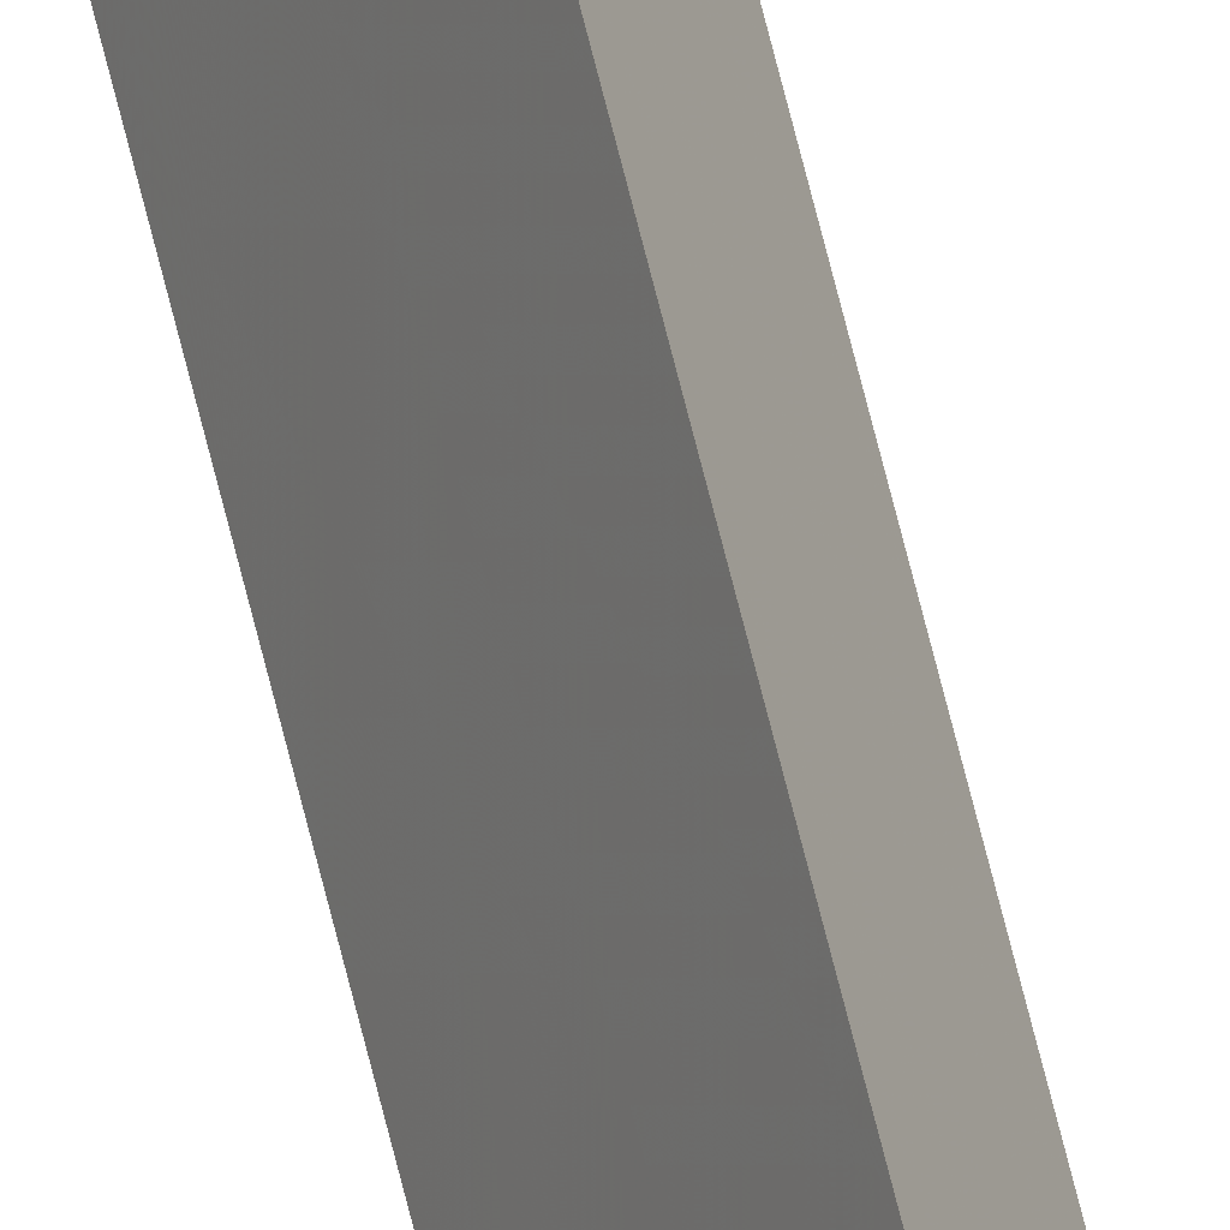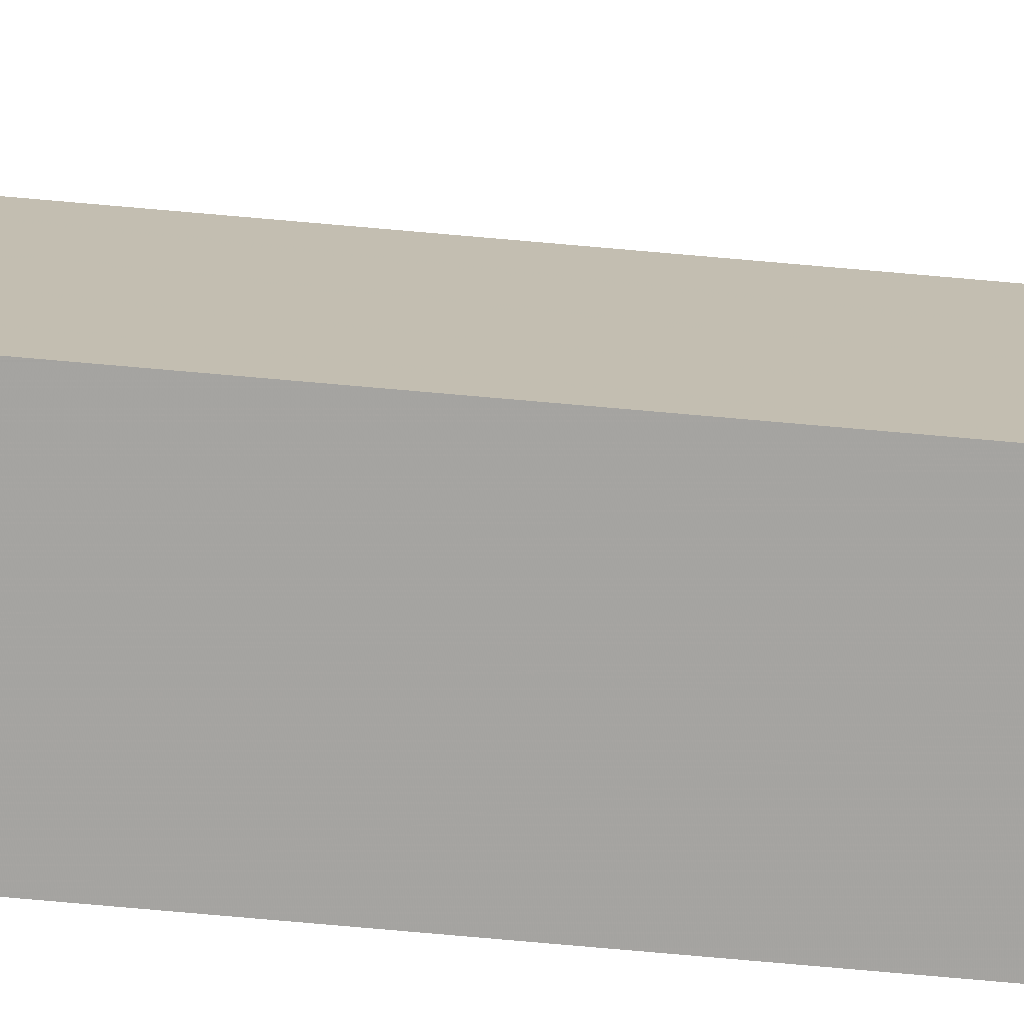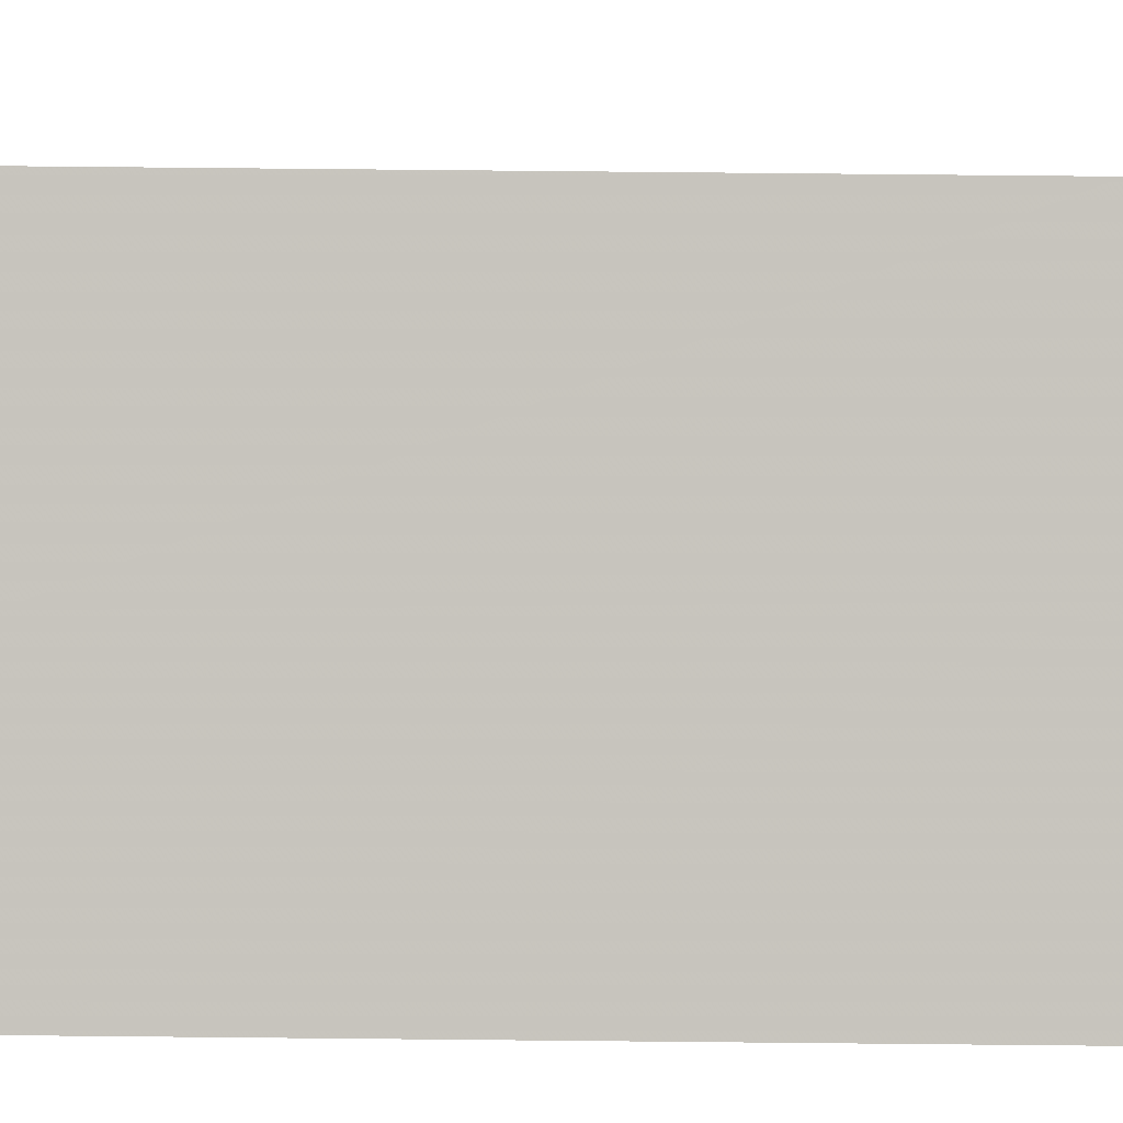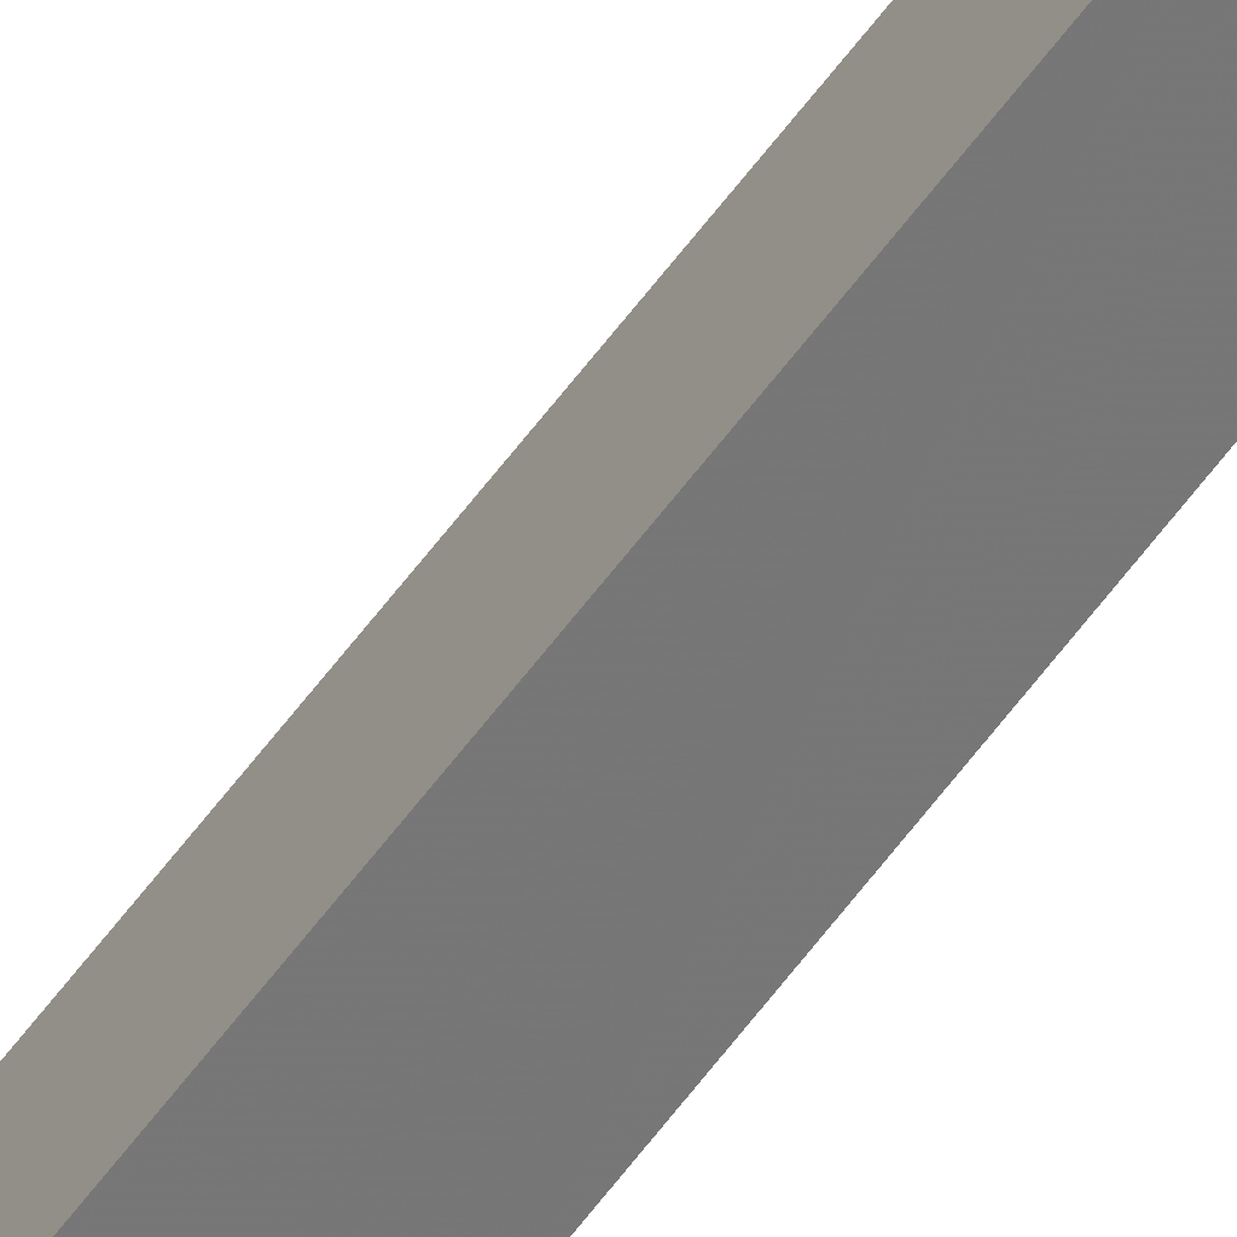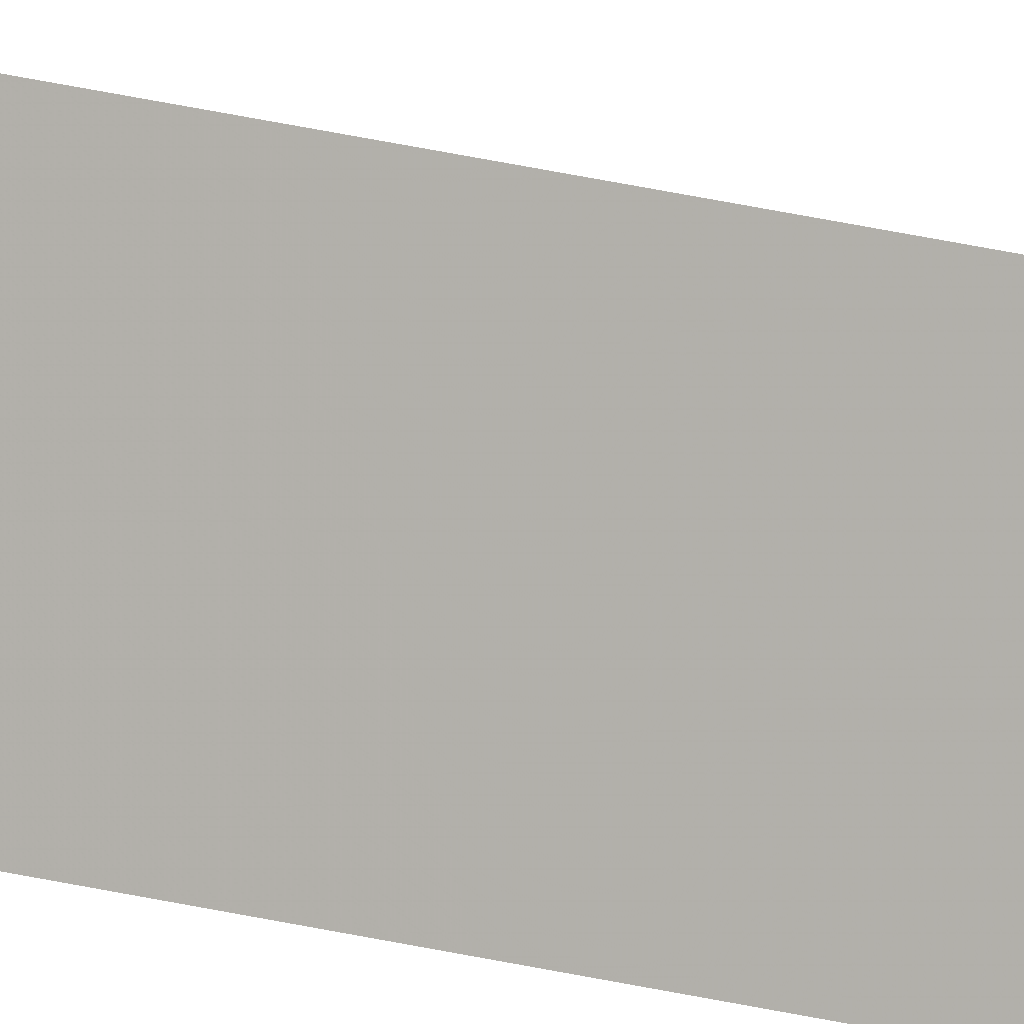
<metadata>
{"format":"obj","ext":"obj","renderer":"f3d","projection":"perspective","resolution":1024,"background":"white","views":[{"elev":70.5,"azim":166.0,"up":"+Z"},{"elev":-53.0,"azim":-96.1,"up":"+Z"},{"elev":24.8,"azim":91.3,"up":"+Z"},{"elev":65.1,"azim":-142.7,"up":"+Z"},{"elev":30.4,"azim":109.4,"up":"+Z"}]}
</metadata>
<code>
v 0.9268 -0.03859 0.9338
v 0.9265 -0.03858 0.9329
v 0.9265 -0.117 0.9329
v 0.9268 -0.117 0.9338
v 0.9274 -0.117 0.9326
v 0.9268 -0.117 0.9338
v 0.9265 -0.117 0.9329
v 0.9274 -0.117 0.9326
v 0.9274 -0.03952 0.9326
v 0.9268 -0.03859 0.9338
v 0.9268 -0.117 0.9338
v 0.9274 -0.03952 0.9326
v 0.9265 -0.03858 0.9329
v 0.9268 -0.03859 0.9338
v 0.9265 -0.03858 0.9329
v 0.9274 -0.03952 0.9326
v 0.9274 -0.117 0.9326
v 0.9265 -0.117 0.9329
f 1 2 3
f 1 3 4
f 5 6 7
f 8 9 10
f 8 10 11
f 12 13 14
f 15 16 17
f 15 17 18

</code>
